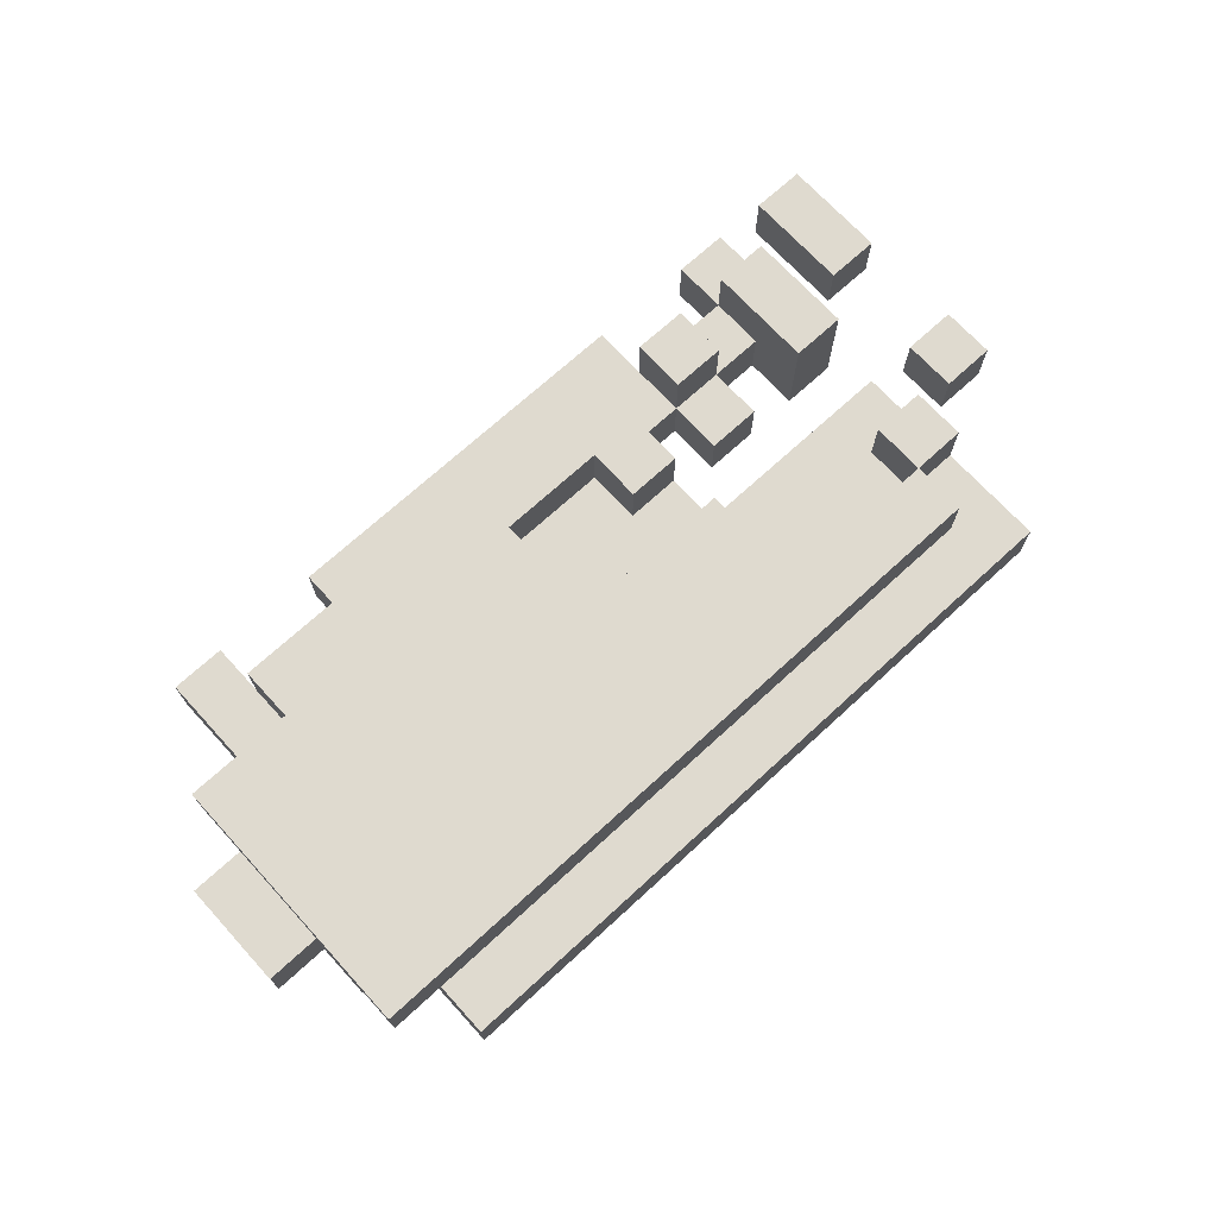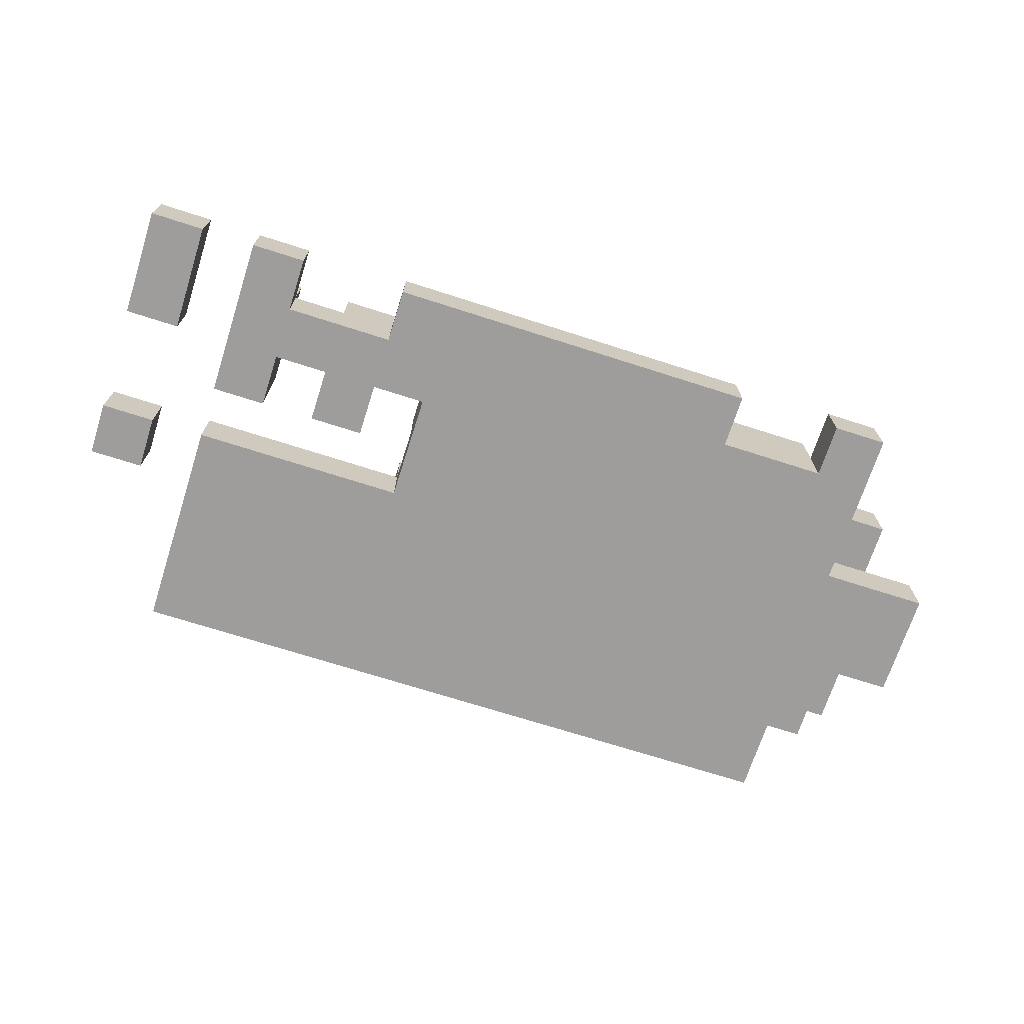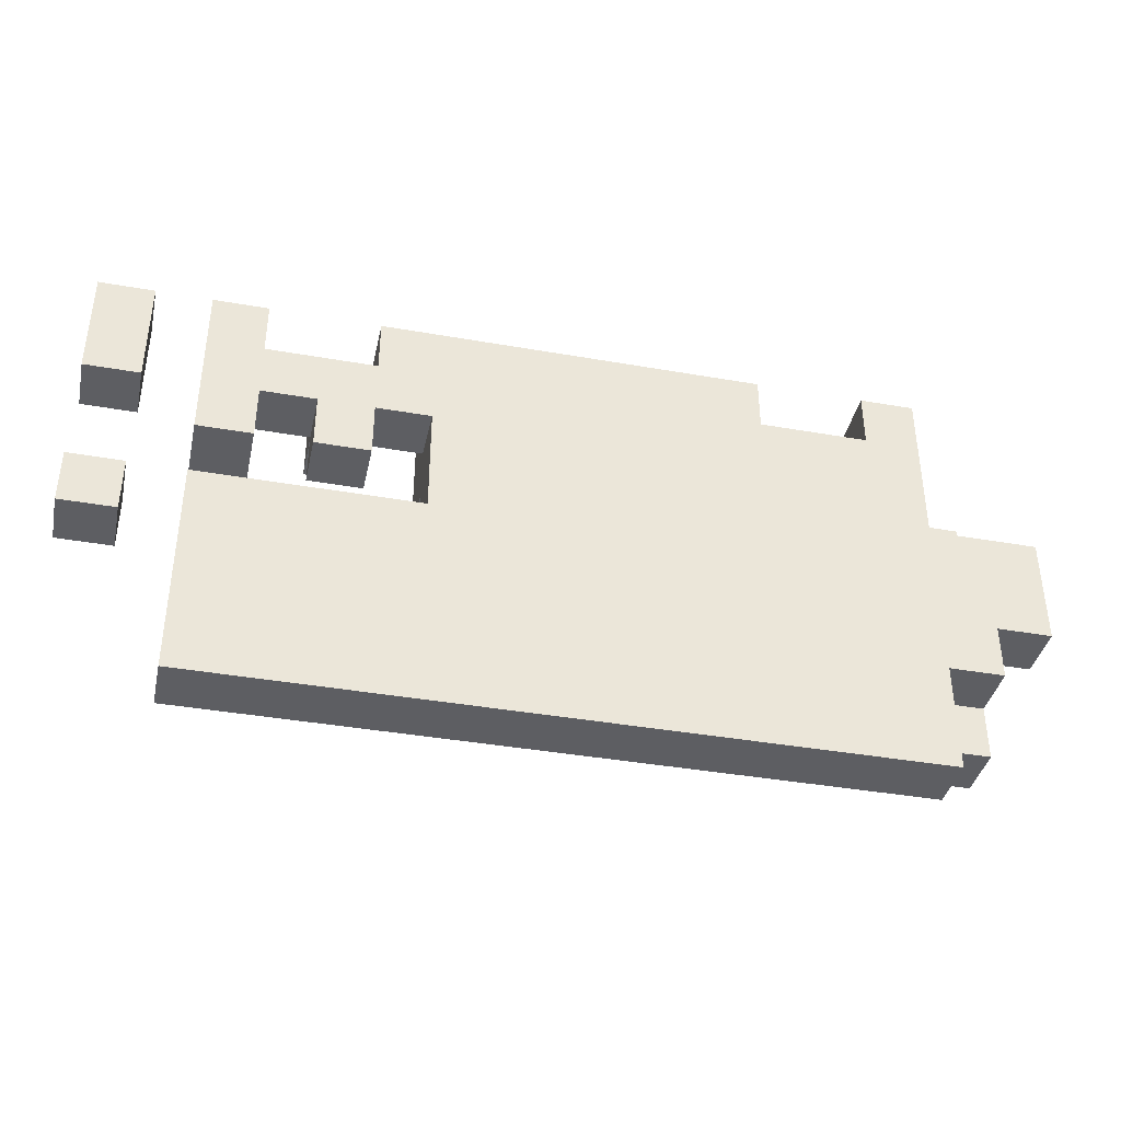
<metadata>
{"format":"obj","ext":"obj","renderer":"f3d","projection":"perspective","resolution":1024,"background":"white","views":[{"elev":70.9,"azim":137.5,"up":"+Y"},{"elev":-70.4,"azim":-17.8,"up":"+Y"},{"elev":-39.1,"azim":-12.4,"up":"+Z"}]}
</metadata>
<code>
o Dungeon - Top - Ground Variant
v -42 0 -12.6
v -42 0.1 -12.6
v -41.9 0 -12.6
v -41.9 0.1 -12.6
v -41.8 0 -12.6
v -41.8 0.1 -12.6
v -41.7 0 -12.6
v -41.7 0.1 -12.6
v -41.5 0 -12.6
v -41.5 0.1 -12.6
v -41.2 0 -12.6
v -41.2 0.1 -12.6
v -41.1 0 -12.6
v -41.1 0.1 -12.6
v -40.8 0 -12.6
v -40.8 0.1 -12.6
v -40.6 0 -12.6
v -40.6 0.1 -12.6
v -40.5 0 -12.6
v -40.5 0.1 -12.6
v -41.8 0.1 -12.7
v -41.8 0.2 -12.7
v -41.7 0 -12.7
v -41.7 0.1 -12.7
v -41.7 0.2 -12.7
v -41.6 0.1 -12.7
v -41.6 0.2 -12.7
v -41.5 0 -12.7
v -41.5 0.1 -12.7
v -41.5 0.2 -12.7
v -41.4 0.1 -12.7
v -41.4 0.2 -12.7
v -41.2 0.1 -12.7
v -41.1 0.1 -12.7
v -40.9 0.1 -12.7
v -40.9 0.2 -12.7
v -40.8 0 -12.7
v -40.8 0.1 -12.7
v -40.8 0.2 -12.7
v -40.6 0 -12.7
v -40.6 0.1 -12.7
v -40.6 0.2 -12.7
v -40.6 0.1 -12.8
v -40.6 0.2 -12.8
v -40.5 0.1 -12.8
v -40.4 0.1 -12.8
v -40.4 0.2 -12.8
v -40.5 0 -12.9
v -40.5 0.1 -12.9
v -40.4 0.1 -12.9
v -40.3 0 -12.9
v -40.3 0.1 -12.9
v -42 0 -13
v -42 0.1 -13
v -41.9 0 -13
v -41.9 0.1 -13
v -41.8 0 -13
v -41.8 0.1 -13
v -41.7 0 -13
v -41.7 0.1 -13
v -41.6 0 -13
v -41.6 0.1 -13
v -41.4 0 -13
v -41.4 0.1 -13
v -41.4 0.2 -13
v -41.3 0.1 -13
v -41.3 0.2 -13
v -41.2 0.1 -13
v -41.2 0.2 -13
v -41.1 0.1 -13
v -41.1 0.2 -13
v -41.8 0.1 -13.1
v -41.8 0.2 -13.1
v -41.7 0.1 -13.1
v -41.7 0.2 -13.1
v -41.6 0.1 -13.1
v -41.6 0.2 -13.1
v -41.4 0.1 -13.1
v -41.4 0.2 -13.1
v -41.7 0.1 -13.2
v -41.7 0.2 -13.2
v -41.6 0.1 -13.2
v -41.6 0.2 -13.2
v -42 0 -12.8
v -42 0.1 -12.8
v -41.9 0 -12.8
v -41.9 0.1 -12.8
v -41.7 0 -12.8
v -41.7 0.1 -12.8
v -41.6 0 -12.8
v -41.6 0.1 -12.8
v -41.6 0.2 -12.8
v -41.5 0 -12.8
v -41.5 0.1 -12.8
v -41.5 0.2 -12.8
v -41.4 0 -12.8
v -41.4 0.1 -12.8
v -41.3 0.1 -12.8
v -41.3 0.2 -12.8
v -41.2 0.1 -12.8
v -41.1 0.1 -12.8
v -41.1 0.2 -12.8
v -41.8 0 -12.9
v -41.8 0.1 -12.9
v -41.8 0.2 -12.9
v -41.7 0 -12.9
v -41.7 0.1 -12.9
v -41.7 0.2 -12.9
v -41.6 0 -12.9
v -41.6 0.1 -12.9
v -41.5 0 -12.9
v -41.5 0.1 -12.9
v -41.4 0.1 -12.9
v -41.4 0.2 -12.9
v -41.3 0.1 -12.9
v -41.3 0.2 -12.9
v -42 0 -13.1
v -42 0.1 -13.1
v -41.9 0 -13.1
v -41.9 0.1 -13.1
v -40.4 0 -13.1
v -40.4 0.1 -13.1
v -40.3 0 -13.1
v -40.3 0.1 -13.1
v -41.8 0.1 -13.2
v -41.8 0.2 -13.2
v -41.7 0.1 -13.2
v -41.7 0.2 -13.2
v -40.5 0 -13.2
v -40.5 0.1 -13.2
v -40.4 0 -13.2
v -40.4 0.1 -13.2
v -41.7 0.1 -13.3
v -41.7 0.2 -13.3
v -41.6 0.1 -13.3
v -41.6 0.2 -13.3
v -41.5 0.1 -13.3
v -41.3 0.1 -13.3
v -41.3 0.2 -13.3
v -41.2 0.1 -13.3
v -40.8 0.1 -13.3
v -40.8 0.2 -13.3
v -40.5 0.1 -13.3
v -40.5 0.2 -13.3
v -40.4 0.1 -13.3
v -40.4 0.2 -13.3
v -41.8 0 -13.4
v -41.8 0.1 -13.4
v -41.7 0 -13.4
v -41.7 0.1 -13.4
v -41.5 0 -13.4
v -41.5 0.1 -13.4
v -41.3 0 -13.4
v -41.3 0.1 -13.4
v -41.2 0 -13.4
v -41.2 0.1 -13.4
v -40.5 0 -13.4
v -40.5 0.1 -13.4
v -42 0 -12.6
v -41.9 0 -12.6
v -41.8 0 -12.6
v -41.7 0 -12.6
v -41.5 0 -12.6
v -41.2 0 -12.6
v -41.1 0 -12.6
v -40.8 0 -12.6
v -40.6 0 -12.6
v -40.5 0 -12.6
v -42 0 -12.7
v -41.9 0 -12.7
v -41.8 0 -12.7
v -41.7 0 -12.7
v -41.5 0 -12.7
v -41.3 0 -12.7
v -41.2 0 -12.7
v -41 0 -12.7
v -40.9 0 -12.7
v -40.8 0 -12.7
v -40.6 0 -12.7
v -42 0 -12.8
v -41.9 0 -12.8
v -41.7 0 -12.8
v -41.6 0 -12.8
v -41.5 0 -12.8
v -41.4 0 -12.8
v -41.2 0 -12.8
v -41.1 0 -12.8
v -41 0 -12.8
v -40.9 0 -12.8
v -40.8 0 -12.8
v -40.7 0 -12.8
v -41.8 0 -12.9
v -41.7 0 -12.9
v -41.6 0 -12.9
v -41.5 0 -12.9
v -41.4 0 -12.9
v -41.3 0 -12.9
v -41.2 0 -12.9
v -40.9 0 -12.9
v -40.8 0 -12.9
v -40.7 0 -12.9
v -40.5 0 -12.9
v -40.3 0 -12.9
v -42 0 -13
v -41.9 0 -13
v -41.8 0 -13
v -41.7 0 -13
v -41.6 0 -13
v -41.4 0 -13
v -41.3 0 -13
v -40.9 0 -13
v -40.8 0 -13
v -42 0 -13.1
v -41.9 0 -13.1
v -41.7 0 -13.1
v -41.6 0 -13.1
v -41.4 0 -13.1
v -41 0 -13.1
v -40.9 0 -13.1
v -40.7 0 -13.1
v -40.4 0 -13.1
v -40.3 0 -13.1
v -41.8 0 -13.2
v -41.2 0 -13.2
v -41 0 -13.2
v -40.9 0 -13.2
v -40.8 0 -13.2
v -40.6 0 -13.2
v -40.5 0 -13.2
v -40.4 0 -13.2
v -41.7 0 -13.3
v -41.5 0 -13.3
v -41.3 0 -13.3
v -41.2 0 -13.3
v -40.8 0 -13.3
v -40.6 0 -13.3
v -41.8 0 -13.4
v -41.7 0 -13.4
v -41.5 0 -13.4
v -41.3 0 -13.4
v -41.2 0 -13.4
v -40.5 0 -13.4
v -40.5 0.1 -12.8
v -40.4 0.1 -12.8
v -40.5 0.1 -12.9
v -40.4 0.1 -12.9
v -40.5 0.1 -13.2
v -40.4 0.1 -13.2
v -40.5 0.1 -13.3
v -40.4 0.1 -13.3
v -42 0.1 -12.6
v -41.9 0.1 -12.6
v -41.8 0.1 -12.6
v -41.7 0.1 -12.6
v -41.5 0.1 -12.6
v -41.2 0.1 -12.6
v -41.1 0.1 -12.6
v -40.8 0.1 -12.6
v -40.6 0.1 -12.6
v -40.5 0.1 -12.6
v -42 0.1 -12.7
v -41.9 0.1 -12.7
v -41.8 0.1 -12.7
v -41.7 0.1 -12.7
v -41.6 0.1 -12.7
v -41.5 0.1 -12.7
v -41.4 0.1 -12.7
v -41.2 0.1 -12.7
v -41.1 0.1 -12.7
v -40.9 0.1 -12.7
v -40.8 0.1 -12.7
v -40.6 0.1 -12.7
v -42 0.1 -12.8
v -41.9 0.1 -12.8
v -41.7 0.1 -12.8
v -41.6 0.1 -12.8
v -41.5 0.1 -12.8
v -41.4 0.1 -12.8
v -41.3 0.1 -12.8
v -41.2 0.1 -12.8
v -41.1 0.1 -12.8
v -40.6 0.1 -12.8
v -40.5 0.1 -12.8
v -41.6 0.1 -12.9
v -41.5 0.1 -12.9
v -41.4 0.1 -12.9
v -41.3 0.1 -12.9
v -41.2 0.1 -12.9
v -40.4 0.1 -12.9
v -40.3 0.1 -12.9
v -42 0.1 -13
v -41.9 0.1 -13
v -41.8 0.1 -13
v -41.7 0.1 -13
v -41.6 0.1 -13
v -41.4 0.1 -13
v -41.3 0.1 -13
v -41.2 0.1 -13
v -41.1 0.1 -13
v -40.4 0.1 -13
v -42 0.1 -13.1
v -41.9 0.1 -13.1
v -41.8 0.1 -13.1
v -41.7 0.1 -13.1
v -41.6 0.1 -13.1
v -41.4 0.1 -13.1
v -40.4 0.1 -13.1
v -40.3 0.1 -13.1
v -41.8 0.1 -13.2
v -41.7 0.1 -13.2
v -41.6 0.1 -13.2
v -41.7 0.1 -13.3
v -41.6 0.1 -13.3
v -41.5 0.1 -13.3
v -41.3 0.1 -13.3
v -41.2 0.1 -13.3
v -40.8 0.1 -13.3
v -40.5 0.1 -13.3
v -41.8 0.1 -13.4
v -41.7 0.1 -13.4
v -41.5 0.1 -13.4
v -41.3 0.1 -13.4
v -41.2 0.1 -13.4
v -40.5 0.1 -13.4
v -41.8 0.2 -12.7
v -41.7 0.2 -12.7
v -41.6 0.2 -12.7
v -41.5 0.2 -12.7
v -41.4 0.2 -12.7
v -40.9 0.2 -12.7
v -40.8 0.2 -12.7
v -40.6 0.2 -12.7
v -41.6 0.2 -12.8
v -41.5 0.2 -12.8
v -41.4 0.2 -12.8
v -41.3 0.2 -12.8
v -41.1 0.2 -12.8
v -40.8 0.2 -12.8
v -40.7 0.2 -12.8
v -40.6 0.2 -12.8
v -40.4 0.2 -12.8
v -41.8 0.2 -12.9
v -41.7 0.2 -12.9
v -41.4 0.2 -12.9
v -41.3 0.2 -12.9
v -40.9 0.2 -12.9
v -40.8 0.2 -12.9
v -41.4 0.2 -13
v -41.3 0.2 -13
v -41.2 0.2 -13
v -41.1 0.2 -13
v -40.8 0.2 -13
v -40.7 0.2 -13
v -40.6 0.2 -13
v -40.4 0.2 -13
v -41.8 0.2 -13.1
v -41.7 0.2 -13.1
v -41.6 0.2 -13.1
v -41.4 0.2 -13.1
v -41.3 0.2 -13.1
v -41.2 0.2 -13.1
v -41.1 0.2 -13.1
v -40.8 0.2 -13.1
v -40.6 0.2 -13.1
v -40.5 0.2 -13.1
v -40.4 0.2 -13.1
v -41.8 0.2 -13.2
v -41.7 0.2 -13.2
v -41.6 0.2 -13.2
v -41.1 0.2 -13.2
v -40.8 0.2 -13.2
v -40.5 0.2 -13.2
v -40.4 0.2 -13.2
v -41.7 0.2 -13.3
v -41.6 0.2 -13.3
v -41.3 0.2 -13.3
v -40.8 0.2 -13.3
v -40.5 0.2 -13.3
v -40.4 0.2 -13.3
v -42 0 -12.6
v -42 0 -12.7
v -42 0 -12.8
v -42 0 -13
v -42 0 -13.1
v -42 0.1 -12.6
v -42 0.1 -12.7
v -42 0.1 -12.8
v -42 0.1 -13
v -42 0.1 -13.1
v -41.8 0 -12.6
v -41.8 0 -12.7
v -41.8 0 -12.9
v -41.8 0 -13
v -41.8 0 -13.2
v -41.8 0 -13.4
v -41.8 0.1 -12.6
v -41.8 0.1 -12.7
v -41.8 0.1 -12.9
v -41.8 0.1 -13
v -41.8 0.1 -13.1
v -41.8 0.1 -13.2
v -41.8 0.1 -13.4
v -41.8 0.2 -12.7
v -41.8 0.2 -12.9
v -41.8 0.2 -13.1
v -41.8 0.2 -13.2
v -41.7 0.1 -13.2
v -41.7 0.1 -13.3
v -41.7 0.2 -13.2
v -41.7 0.2 -13.3
v -41.6 0 -12.8
v -41.6 0 -12.9
v -41.6 0.1 -12.7
v -41.6 0.1 -12.8
v -41.6 0.1 -12.9
v -41.6 0.1 -13.1
v -41.6 0.1 -13.2
v -41.6 0.2 -12.7
v -41.6 0.2 -12.8
v -41.6 0.2 -13.1
v -41.6 0.2 -13.2
v -41.5 0 -12.6
v -41.5 0 -12.7
v -41.5 0.1 -12.6
v -41.5 0.1 -12.7
v -41.4 0 -12.8
v -41.4 0 -12.9
v -41.4 0 -13
v -41.4 0.1 -12.7
v -41.4 0.1 -12.8
v -41.4 0.1 -12.9
v -41.4 0.1 -13
v -41.4 0.1 -13.1
v -41.4 0.2 -12.7
v -41.4 0.2 -12.8
v -41.4 0.2 -12.9
v -41.4 0.2 -13
v -41.4 0.2 -13.1
v -41.1 0.1 -12.8
v -41.1 0.1 -13
v -41.1 0.2 -12.8
v -41.1 0.2 -13
v -40.6 0 -12.6
v -40.6 0 -12.7
v -40.6 0.1 -12.6
v -40.6 0.1 -12.7
v -41.9 0 -12.6
v -41.9 0 -12.7
v -41.9 0 -12.8
v -41.9 0 -13
v -41.9 0 -13.1
v -41.9 0.1 -12.6
v -41.9 0.1 -12.7
v -41.9 0.1 -12.8
v -41.9 0.1 -13
v -41.9 0.1 -13.1
v -41.7 0 -12.6
v -41.7 0 -12.7
v -41.7 0 -12.8
v -41.7 0 -12.9
v -41.7 0.1 -12.6
v -41.7 0.1 -12.7
v -41.7 0.1 -12.8
v -41.7 0.1 -12.9
v -41.7 0.1 -13.1
v -41.7 0.1 -13.2
v -41.7 0.2 -12.7
v -41.7 0.2 -12.9
v -41.7 0.2 -13.1
v -41.7 0.2 -13.2
v -41.5 0 -12.8
v -41.5 0 -12.9
v -41.5 0.1 -12.7
v -41.5 0.1 -12.8
v -41.5 0.1 -12.9
v -41.5 0.2 -12.7
v -41.5 0.2 -12.8
v -41.3 0.1 -12.8
v -41.3 0.1 -12.9
v -41.3 0.2 -12.8
v -41.3 0.2 -12.9
v -40.8 0 -12.6
v -40.8 0 -12.7
v -40.8 0.1 -12.6
v -40.8 0.1 -12.7
v -40.6 0.1 -12.7
v -40.6 0.1 -12.8
v -40.6 0.2 -12.7
v -40.6 0.2 -12.8
v -40.5 0 -12.6
v -40.5 0 -12.9
v -40.5 0 -13.2
v -40.5 0 -13.4
v -40.5 0.1 -12.6
v -40.5 0.1 -12.8
v -40.5 0.1 -12.9
v -40.5 0.1 -13.2
v -40.5 0.1 -13.3
v -40.5 0.1 -13.4
v -40.4 0 -13.1
v -40.4 0 -13.2
v -40.4 0.1 -12.8
v -40.4 0.1 -12.9
v -40.4 0.1 -13
v -40.4 0.1 -13.1
v -40.4 0.1 -13.2
v -40.4 0.1 -13.3
v -40.4 0.2 -12.8
v -40.4 0.2 -13
v -40.4 0.2 -13.1
v -40.4 0.2 -13.2
v -40.4 0.2 -13.3
v -40.3 0 -12.9
v -40.3 0 -13.1
v -40.3 0.1 -12.9
v -40.3 0.1 -13.1
f 3 2 1
f 4 2 3
f 7 6 5
f 8 6 7
f 11 10 9
f 12 10 11
f 13 12 11
f 14 12 13
f 15 14 13
f 16 14 15
f 19 18 17
f 20 18 19
f 24 22 21
f 25 22 24
f 26 24 23
f 28 26 23
f 29 27 26
f 29 26 28
f 30 27 29
f 33 32 31
f 34 32 33
f 35 32 34
f 36 32 35
f 38 36 35
f 39 36 38
f 40 38 37
f 40 39 38
f 41 39 40
f 42 39 41
f 45 44 43
f 46 44 45
f 47 44 46
f 50 49 48
f 51 50 48
f 52 50 51
f 55 54 53
f 56 54 55
f 59 58 57
f 60 58 59
f 61 60 59
f 62 60 61
f 63 62 61
f 64 62 63
f 66 65 64
f 67 65 66
f 68 67 66
f 69 67 68
f 70 69 68
f 71 69 70
f 74 73 72
f 75 73 74
f 78 77 76
f 79 77 78
f 82 81 80
f 83 81 82
f 84 85 86
f 86 85 87
f 88 89 90
f 90 89 91
f 91 92 94
f 94 92 95
f 93 94 96
f 96 94 97
f 98 99 100
f 100 99 101
f 101 99 102
f 103 104 106
f 104 105 107
f 106 104 107
f 107 105 108
f 109 110 111
f 111 110 112
f 113 114 115
f 115 114 116
f 117 118 119
f 119 118 120
f 121 122 123
f 123 122 124
f 125 126 127
f 127 126 128
f 129 130 131
f 131 130 132
f 133 134 135
f 135 134 136
f 135 136 137
f 137 136 138
f 138 136 139
f 138 139 140
f 140 139 141
f 141 139 142
f 141 142 143
f 143 142 144
f 143 144 145
f 145 144 146
f 147 148 149
f 149 148 150
f 149 150 151
f 151 150 152
f 151 152 153
f 153 152 154
f 153 154 155
f 155 154 156
f 155 156 157
f 157 156 158
f 169 160 159
f 170 160 169
f 171 162 161
f 172 162 171
f 173 164 163
f 174 164 173
f 175 165 164
f 175 164 174
f 176 166 165
f 177 166 176
f 178 166 177
f 179 168 167
f 180 170 169
f 181 170 180
f 182 172 171
f 182 174 173
f 182 173 172
f 183 174 182
f 184 174 183
f 185 174 184
f 186 165 175
f 186 175 174
f 187 176 165
f 187 165 186
f 188 177 176
f 188 176 187
f 189 178 177
f 189 177 188
f 189 179 178
f 190 179 189
f 191 179 190
f 192 182 171
f 193 182 192
f 194 184 183
f 195 184 194
f 196 174 185
f 197 186 174
f 197 174 196
f 198 188 187
f 198 186 197
f 198 187 186
f 198 190 189
f 198 189 188
f 199 190 198
f 200 191 190
f 200 190 199
f 201 179 191
f 201 191 200
f 202 168 179
f 202 179 201
f 209 197 196
f 210 199 198
f 210 198 197
f 210 197 209
f 211 200 199
f 211 199 210
f 212 201 200
f 212 200 211
f 213 205 204
f 214 205 213
f 215 208 207
f 215 207 206
f 216 209 208
f 216 208 215
f 217 210 209
f 217 209 216
f 217 211 210
f 217 212 211
f 218 212 217
f 219 212 218
f 220 203 202
f 220 212 219
f 220 202 201
f 220 201 212
f 221 203 220
f 222 203 221
f 223 216 215
f 223 218 217
f 223 215 206
f 223 217 216
f 224 218 223
f 225 219 218
f 225 218 224
f 226 221 220
f 226 219 225
f 226 220 219
f 227 221 226
f 228 221 227
f 229 221 228
f 230 221 229
f 231 224 223
f 232 224 231
f 233 224 232
f 234 225 224
f 234 224 233
f 234 226 225
f 234 227 226
f 235 228 227
f 235 227 234
f 236 229 228
f 236 228 235
f 237 231 223
f 238 232 231
f 238 231 237
f 239 233 232
f 239 232 238
f 240 234 233
f 240 233 239
f 241 235 234
f 241 234 240
f 241 236 235
f 242 229 236
f 242 236 241
f 245 244 243
f 246 244 245
f 249 248 247
f 250 248 249
f 251 252 261
f 261 252 262
f 253 254 263
f 263 254 264
f 255 256 266
f 266 256 267
f 256 257 268
f 267 256 268
f 257 258 269
f 268 257 269
f 269 258 270
f 270 258 271
f 259 260 272
f 261 262 273
f 273 262 274
f 264 265 275
f 275 265 276
f 266 267 277
f 277 267 278
f 272 260 282
f 282 260 283
f 276 277 284
f 284 277 285
f 279 280 287
f 280 281 288
f 287 280 288
f 286 287 296
f 287 288 297
f 296 287 297
f 288 281 298
f 297 288 298
f 298 281 299
f 289 290 300
f 291 292 301
f 301 292 302
f 293 294 303
f 294 295 304
f 303 294 304
f 295 296 305
f 304 295 305
f 305 296 306
f 300 290 307
f 307 290 308
f 304 305 310
f 310 305 311
f 309 310 312
f 309 312 319
f 312 313 320
f 319 312 320
f 313 314 320
f 314 315 321
f 320 314 321
f 315 316 322
f 321 315 322
f 317 318 323
f 322 316 323
f 316 317 323
f 323 318 324
f 327 328 333
f 333 328 334
f 329 330 335
f 335 330 336
f 336 330 337
f 331 332 338
f 330 331 338
f 338 332 339
f 339 332 340
f 325 326 342
f 342 326 343
f 335 336 344
f 344 336 345
f 337 330 346
f 338 339 346
f 330 338 346
f 346 339 347
f 346 347 351
f 337 346 351
f 347 339 352
f 351 347 352
f 340 341 353
f 352 339 353
f 339 340 353
f 353 341 354
f 354 341 355
f 348 349 359
f 349 350 360
f 359 349 360
f 351 352 361
f 360 350 361
f 350 351 361
f 352 353 361
f 353 354 361
f 361 354 362
f 362 354 363
f 354 355 364
f 363 354 364
f 364 355 365
f 365 355 366
f 356 357 367
f 367 357 368
f 359 360 369
f 358 359 369
f 362 363 370
f 360 361 370
f 361 362 370
f 363 364 371
f 370 363 371
f 364 365 371
f 365 366 372
f 371 365 372
f 372 366 373
f 368 369 374
f 369 360 375
f 374 369 375
f 360 370 376
f 375 360 376
f 370 371 376
f 371 372 377
f 376 371 377
f 372 373 378
f 377 372 378
f 378 373 379
f 385 381 380
f 386 382 381
f 386 381 385
f 387 382 386
f 388 384 383
f 389 384 388
f 396 391 390
f 397 392 391
f 397 391 396
f 398 392 397
f 399 394 393
f 400 394 399
f 401 395 394
f 401 394 400
f 402 395 401
f 403 398 397
f 404 398 403
f 405 401 400
f 406 401 405
f 409 408 407
f 410 408 409
f 414 412 411
f 415 412 414
f 418 414 413
f 419 414 418
f 420 417 416
f 421 417 420
f 424 423 422
f 425 423 424
f 430 427 426
f 431 428 427
f 431 427 430
f 432 428 431
f 434 430 429
f 435 431 430
f 435 430 434
f 436 431 435
f 437 433 432
f 438 433 437
f 441 440 439
f 442 440 441
f 445 444 443
f 446 444 445
f 447 448 452
f 448 449 453
f 452 448 453
f 453 449 454
f 450 451 455
f 455 451 456
f 457 458 461
f 461 458 462
f 459 460 463
f 463 460 464
f 462 463 467
f 463 464 467
f 467 464 468
f 465 466 469
f 469 466 470
f 471 472 474
f 474 472 475
f 473 474 476
f 476 474 477
f 478 479 480
f 480 479 481
f 482 483 484
f 484 483 485
f 486 487 488
f 488 487 489
f 490 491 494
f 494 491 495
f 495 491 496
f 492 493 497
f 497 493 498
f 498 493 499
f 500 501 505
f 505 501 506
f 503 504 508
f 502 503 508
f 504 505 509
f 508 504 509
f 505 506 510
f 509 505 510
f 506 507 511
f 510 506 511
f 511 507 512
f 513 514 515
f 515 514 516

</code>
